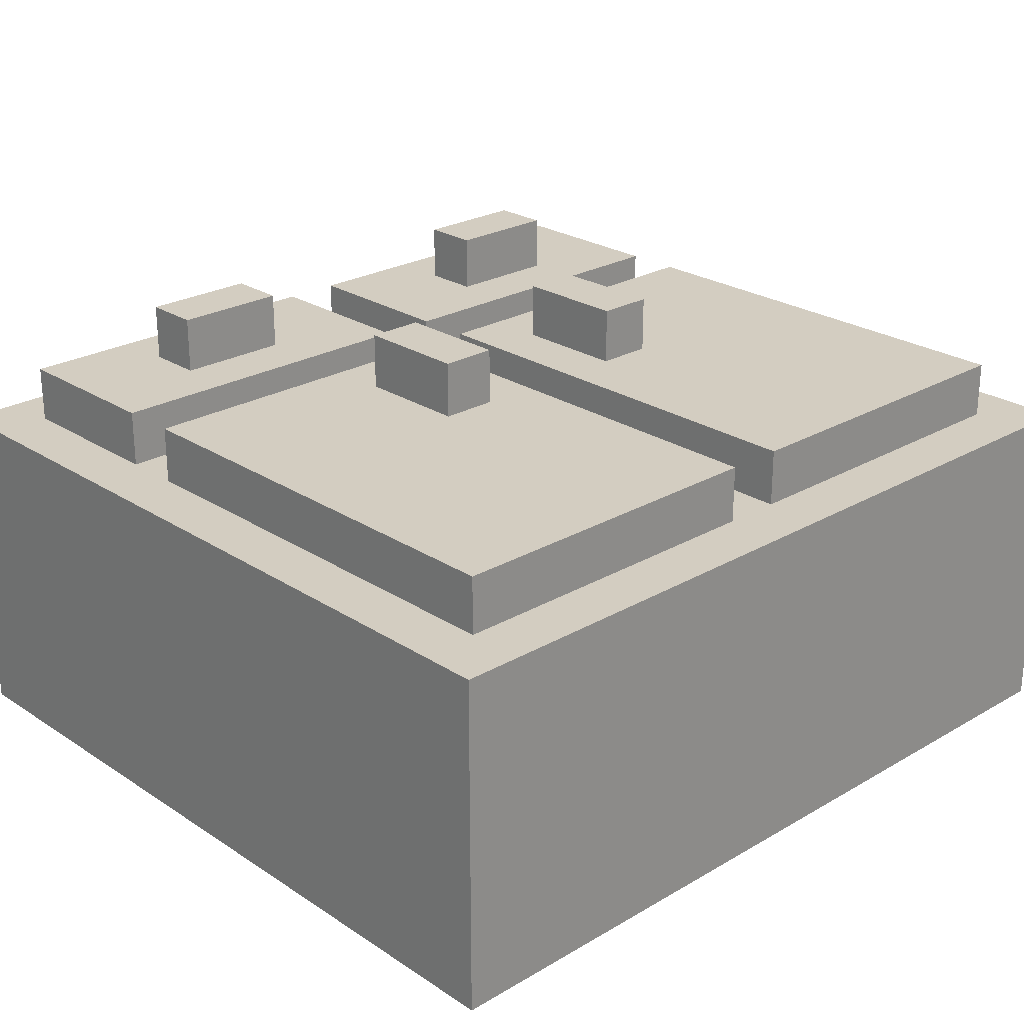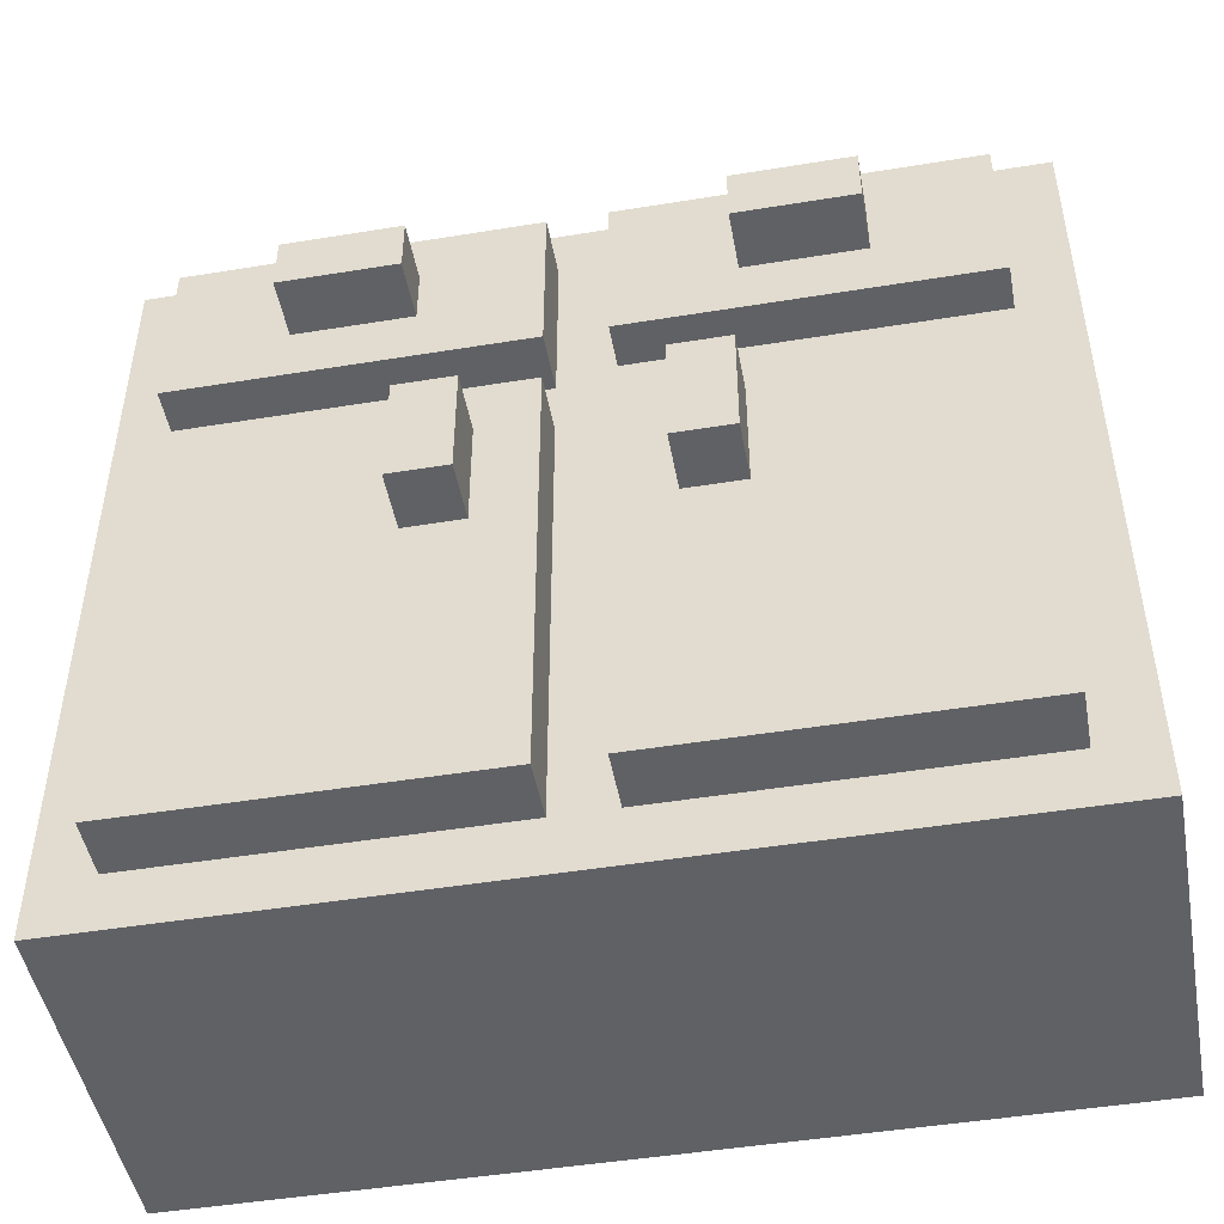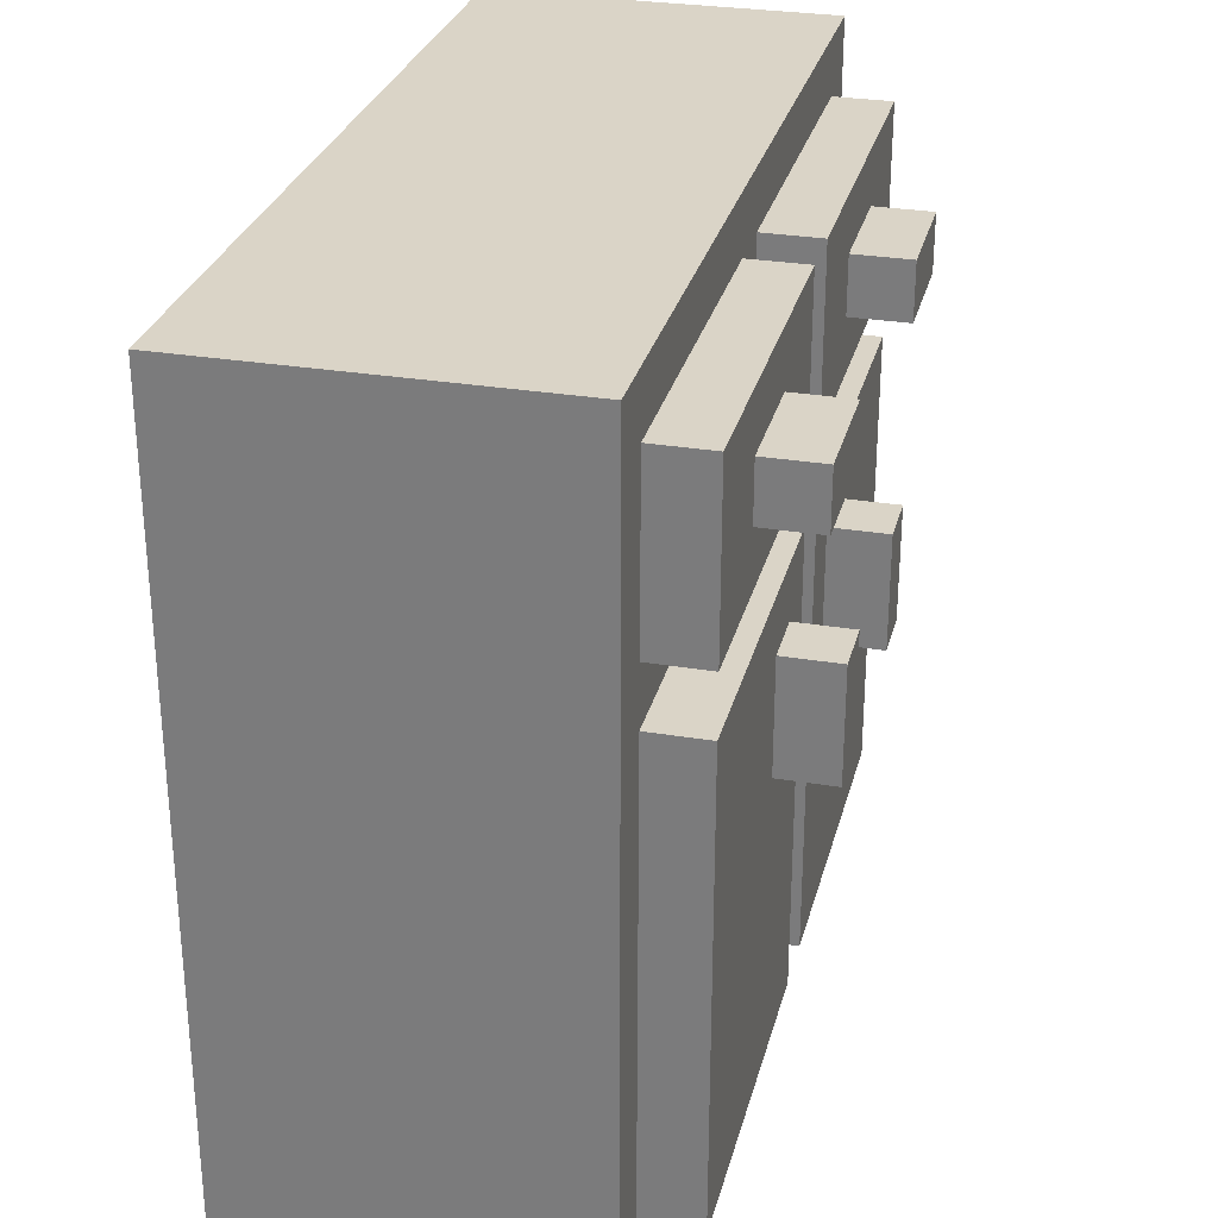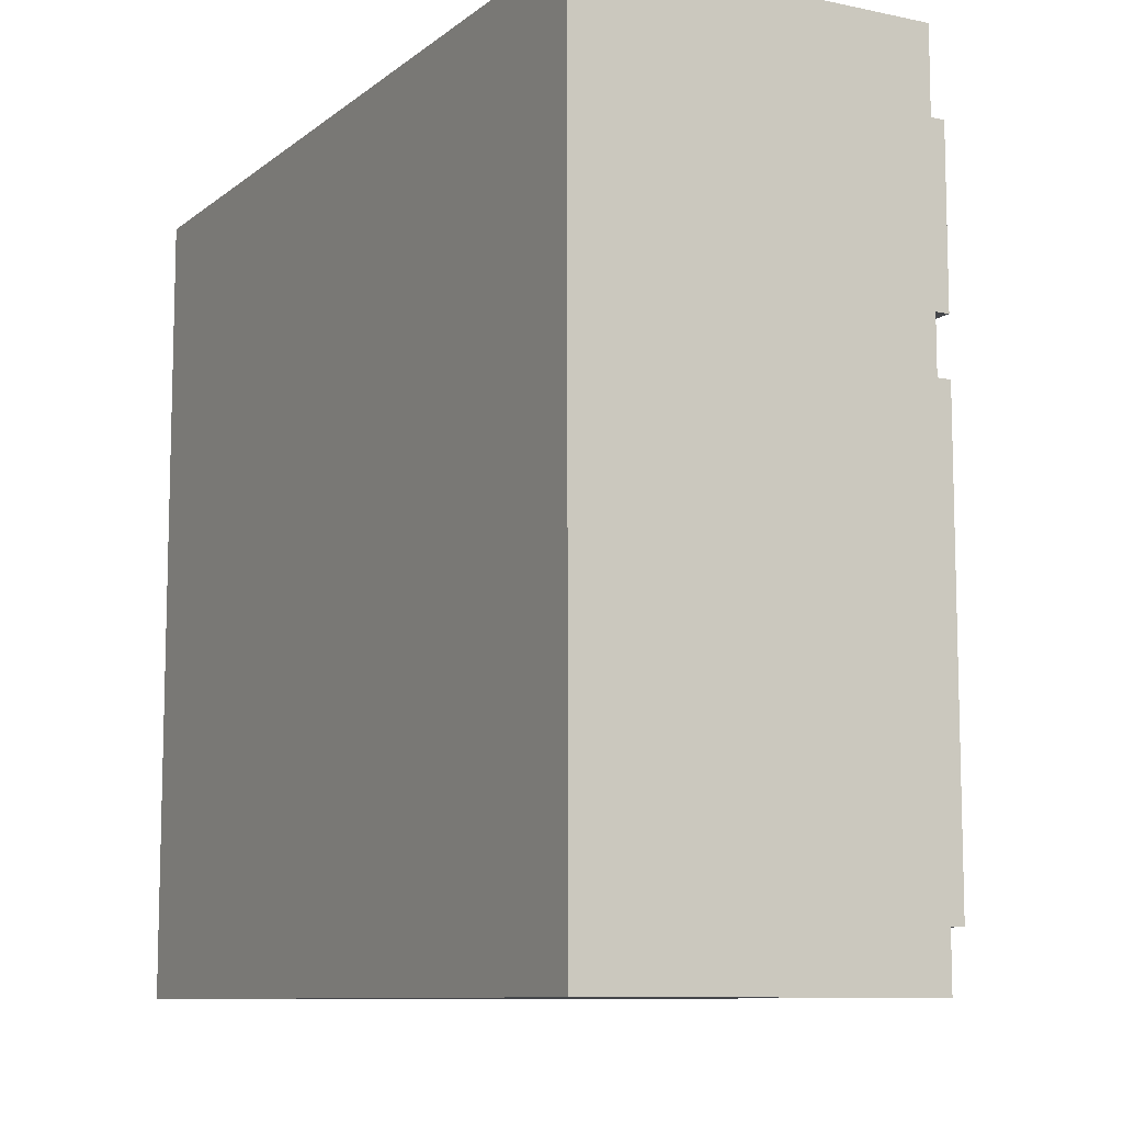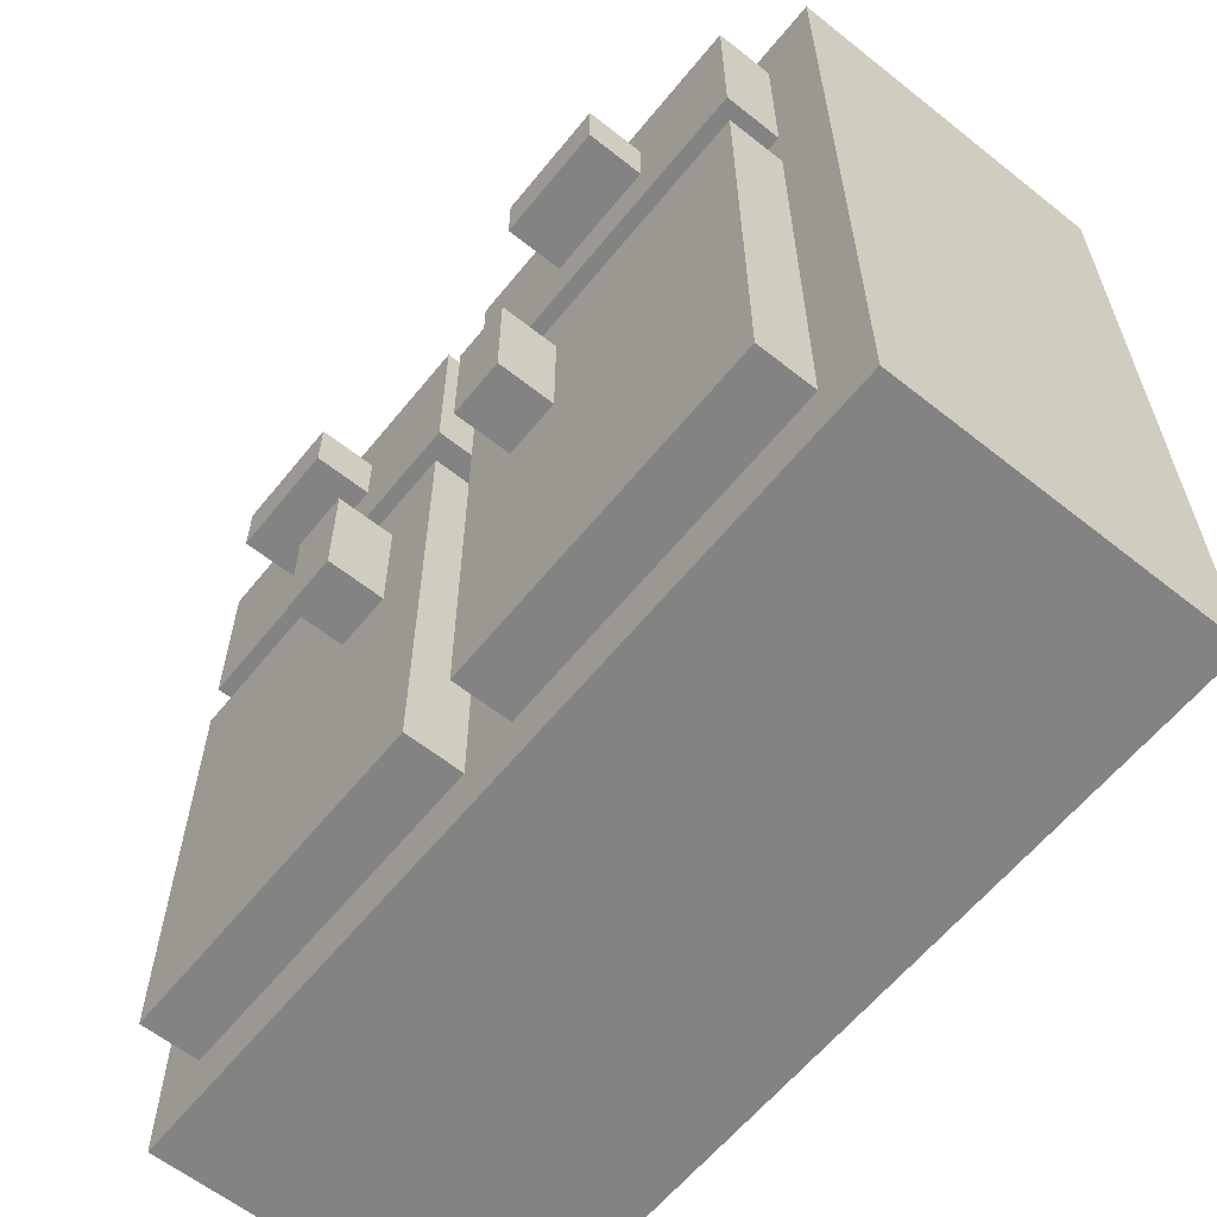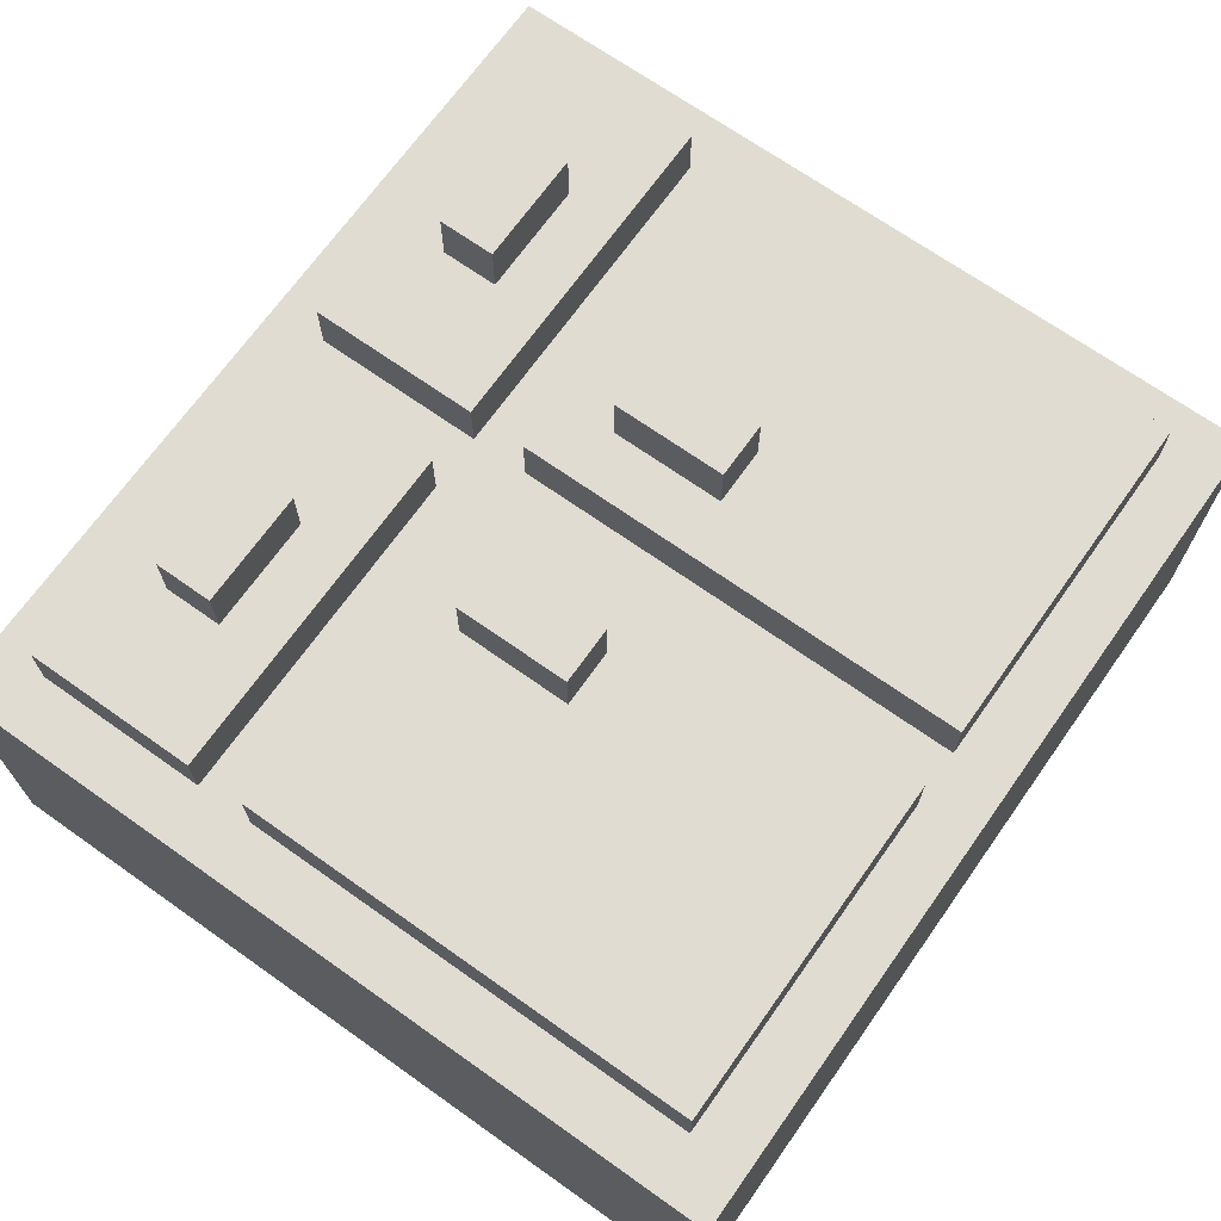
<metadata>
{"format":"obj","ext":"obj","renderer":"f3d","projection":"perspective","resolution":1024,"background":"white","views":[{"elev":24.8,"azim":-43.4,"up":"+Z"},{"elev":-47.7,"azim":10.4,"up":"+Y"},{"elev":28.9,"azim":-76.1,"up":"+Y"},{"elev":-9.6,"azim":-118.6,"up":"+Y"},{"elev":-61.1,"azim":51.1,"up":"+Y"},{"elev":69.3,"azim":-54.7,"up":"+Z"}]}
</metadata>
<code>
o
v -0.8 0 0.2
v -0.8 0 -0.4
v -0.8 1.3 0.2
v -0.8 1.3 -0.4
v -0.8 1.4 0.2
v -0.8 1.4 -0.4
v -0.7 0.1 0.3
v -0.7 0.1 0.2
v -0.7 0.9 0.3
v -0.7 0.9 0.2
v -0.7 1 0.3
v -0.7 1 0.2
v -0.7 1.3 0.3
v -0.7 1.3 0.2
v -0.5 1.1 0.4
v -0.5 1.1 0.3
v -0.5 1.2 0.4
v -0.5 1.2 0.3
v -0.3 0.6 0.4
v -0.3 0.6 0.3
v -0.3 0.8 0.4
v -0.3 0.8 0.3
v 0 0.1 0.3
v 0 0.1 0.2
v 0 0.9 0.3
v 0 0.9 0.2
v 0 1 0.3
v 0 1 0.2
v 0 1.3 0.3
v 0 1.3 0.2
v 0.1 0.6 0.4
v 0.1 0.6 0.3
v 0.1 0.8 0.4
v 0.1 0.8 0.3
v 0.2 1.1 0.4
v 0.2 1.1 0.3
v 0.2 1.2 0.4
v 0.2 1.2 0.3
v -0.3 1.1 0.4
v -0.3 1.1 0.3
v -0.3 1.2 0.4
v -0.3 1.2 0.3
v -0.2 0.6 0.4
v -0.2 0.6 0.3
v -0.2 0.8 0.4
v -0.2 0.8 0.3
v -0.1 0.1 0.3
v -0.1 0.1 0.2
v -0.1 0.9 0.3
v -0.1 0.9 0.2
v -0.1 1 0.3
v -0.1 1 0.2
v -0.1 1.3 0.3
v -0.1 1.3 0.2
v 0.2 0.6 0.4
v 0.2 0.6 0.3
v 0.2 0.8 0.4
v 0.2 0.8 0.3
v 0.4 1.1 0.4
v 0.4 1.1 0.3
v 0.4 1.2 0.4
v 0.4 1.2 0.3
v 0.6 0.1 0.3
v 0.6 0.1 0.2
v 0.6 0.9 0.3
v 0.6 0.9 0.2
v 0.6 1 0.3
v 0.6 1 0.2
v 0.6 1.3 0.3
v 0.6 1.3 0.2
v 0.7 0 0.2
v 0.7 0 -0.4
v 0.7 1.3 0.2
v 0.7 1.3 -0.4
v 0.7 1.4 0.2
v 0.7 1.4 -0.4
v -0.5 1.1 0.4
v -0.5 1.2 0.4
v -0.3 0.6 0.4
v -0.3 0.8 0.4
v -0.3 1.1 0.4
v -0.3 1.2 0.4
v -0.2 0.6 0.4
v -0.2 0.8 0.4
v 0.1 0.6 0.4
v 0.1 0.8 0.4
v 0.2 0.6 0.4
v 0.2 0.8 0.4
v 0.2 1.1 0.4
v 0.2 1.2 0.4
v 0.4 1.1 0.4
v 0.4 1.2 0.4
v -0.7 0.1 0.3
v -0.7 0.9 0.3
v -0.7 1 0.3
v -0.7 1.3 0.3
v -0.5 1.1 0.3
v -0.5 1.2 0.3
v -0.3 0.6 0.3
v -0.3 0.8 0.3
v -0.3 1.1 0.3
v -0.3 1.2 0.3
v -0.2 0.6 0.3
v -0.2 0.8 0.3
v -0.1 0.1 0.3
v -0.1 0.9 0.3
v -0.1 1 0.3
v -0.1 1.3 0.3
v 0 0.1 0.3
v 0 0.9 0.3
v 0 1 0.3
v 0 1.3 0.3
v 0.1 0.6 0.3
v 0.1 0.8 0.3
v 0.2 0.6 0.3
v 0.2 0.8 0.3
v 0.2 1.1 0.3
v 0.2 1.2 0.3
v 0.4 1.1 0.3
v 0.4 1.2 0.3
v 0.6 0.1 0.3
v 0.6 0.9 0.3
v 0.6 1 0.3
v 0.6 1.3 0.3
v -0.8 0 0.2
v -0.8 1.3 0.2
v -0.8 1.4 0.2
v -0.7 0.1 0.2
v -0.7 0.9 0.2
v -0.7 1 0.2
v -0.7 1.3 0.2
v -0.1 0.1 0.2
v -0.1 0.9 0.2
v -0.1 1 0.2
v -0.1 1.3 0.2
v 0 0.1 0.2
v 0 0.9 0.2
v 0 1 0.2
v 0 1.3 0.2
v 0.6 0.1 0.2
v 0.6 0.9 0.2
v 0.6 1 0.2
v 0.6 1.3 0.2
v 0.7 0 0.2
v 0.7 1.3 0.2
v 0.7 1.4 0.2
v -0.8 0 -0.4
v -0.8 1.3 -0.4
v -0.8 1.4 -0.4
v -0.7 0 -0.4
v -0.7 1.3 -0.4
v 0.6 0 -0.4
v 0.6 1.3 -0.4
v 0.7 0 -0.4
v 0.7 1.3 -0.4
v 0.7 1.4 -0.4
v -0.8 0 0.2
v 0.7 0 0.2
v -0.7 0 0.1
v 0.6 0 0.1
v -0.8 0 -0.4
v -0.7 0 -0.4
v 0.6 0 -0.4
v 0.7 0 -0.4
v -0.7 0.1 0.3
v -0.1 0.1 0.3
v 0 0.1 0.3
v 0.6 0.1 0.3
v -0.7 0.1 0.2
v -0.1 0.1 0.2
v 0 0.1 0.2
v 0.6 0.1 0.2
v -0.3 0.6 0.4
v -0.2 0.6 0.4
v 0.1 0.6 0.4
v 0.2 0.6 0.4
v -0.3 0.6 0.3
v -0.2 0.6 0.3
v 0.1 0.6 0.3
v 0.2 0.6 0.3
v -0.7 1 0.3
v -0.1 1 0.3
v 0 1 0.3
v 0.6 1 0.3
v -0.7 1 0.2
v -0.1 1 0.2
v 0 1 0.2
v 0.6 1 0.2
v -0.5 1.1 0.4
v -0.3 1.1 0.4
v 0.2 1.1 0.4
v 0.4 1.1 0.4
v -0.5 1.1 0.3
v -0.3 1.1 0.3
v 0.2 1.1 0.3
v 0.4 1.1 0.3
v -0.3 0.8 0.4
v -0.2 0.8 0.4
v 0.1 0.8 0.4
v 0.2 0.8 0.4
v -0.3 0.8 0.3
v -0.2 0.8 0.3
v 0.1 0.8 0.3
v 0.2 0.8 0.3
v -0.7 0.9 0.3
v -0.1 0.9 0.3
v 0 0.9 0.3
v 0.6 0.9 0.3
v -0.7 0.9 0.2
v -0.1 0.9 0.2
v 0 0.9 0.2
v 0.6 0.9 0.2
v -0.5 1.2 0.4
v -0.3 1.2 0.4
v 0.2 1.2 0.4
v 0.4 1.2 0.4
v -0.5 1.2 0.3
v -0.3 1.2 0.3
v 0.2 1.2 0.3
v 0.4 1.2 0.3
v -0.7 1.3 0.3
v -0.1 1.3 0.3
v 0 1.3 0.3
v 0.6 1.3 0.3
v -0.7 1.3 0.2
v -0.1 1.3 0.2
v 0 1.3 0.2
v 0.6 1.3 0.2
v -0.8 1.4 0.2
v 0.7 1.4 0.2
v -0.8 1.4 -0.4
v 0.7 1.4 -0.4
f 3 2 1
f 4 2 3
f 5 4 3
f 6 4 5
f 9 8 7
f 10 8 9
f 13 12 11
f 14 12 13
f 17 16 15
f 18 16 17
f 21 20 19
f 22 20 21
f 25 24 23
f 26 24 25
f 29 28 27
f 30 28 29
f 33 32 31
f 34 32 33
f 37 36 35
f 38 36 37
f 39 40 41
f 41 40 42
f 43 44 45
f 45 44 46
f 47 48 49
f 49 48 50
f 51 52 53
f 53 52 54
f 55 56 57
f 57 56 58
f 59 60 61
f 61 60 62
f 63 64 65
f 65 64 66
f 67 68 69
f 69 68 70
f 71 72 73
f 73 72 74
f 73 74 75
f 75 74 76
f 81 78 77
f 82 78 81
f 83 80 79
f 84 80 83
f 87 86 85
f 88 86 87
f 91 90 89
f 92 90 91
f 97 96 95
f 98 96 97
f 99 94 93
f 100 94 99
f 101 97 95
f 102 96 98
f 103 99 93
f 104 94 100
f 105 103 93
f 105 104 103
f 106 94 104
f 106 104 105
f 107 101 95
f 107 102 101
f 108 96 102
f 108 102 107
f 113 110 109
f 114 110 113
f 115 113 109
f 116 110 114
f 117 112 111
f 118 112 117
f 119 117 111
f 120 112 118
f 121 116 115
f 121 115 109
f 122 110 116
f 122 116 121
f 123 120 119
f 123 119 111
f 124 112 120
f 124 120 123
f 128 126 125
f 129 126 128
f 130 126 129
f 131 127 126
f 131 126 130
f 132 128 125
f 133 130 129
f 134 130 133
f 135 127 131
f 136 132 125
f 136 135 134
f 136 134 133
f 136 133 132
f 137 135 136
f 138 135 137
f 139 127 135
f 139 135 138
f 140 136 125
f 141 138 137
f 142 138 141
f 143 127 139
f 144 140 125
f 144 143 142
f 144 142 141
f 144 141 140
f 145 127 143
f 145 143 144
f 146 127 145
f 147 148 150
f 148 149 151
f 150 148 151
f 150 151 152
f 151 149 153
f 152 151 153
f 152 153 154
f 153 149 155
f 154 153 155
f 155 149 156
f 159 158 157
f 160 158 159
f 161 159 157
f 162 160 159
f 162 159 161
f 163 158 160
f 163 160 162
f 164 158 163
f 169 166 165
f 170 166 169
f 171 168 167
f 172 168 171
f 177 174 173
f 178 174 177
f 179 176 175
f 180 176 179
f 185 182 181
f 186 182 185
f 187 184 183
f 188 184 187
f 193 190 189
f 194 190 193
f 195 192 191
f 196 192 195
f 197 198 201
f 201 198 202
f 199 200 203
f 203 200 204
f 205 206 209
f 209 206 210
f 207 208 211
f 211 208 212
f 213 214 217
f 217 214 218
f 215 216 219
f 219 216 220
f 221 222 225
f 225 222 226
f 223 224 227
f 227 224 228
f 229 230 231
f 231 230 232

</code>
